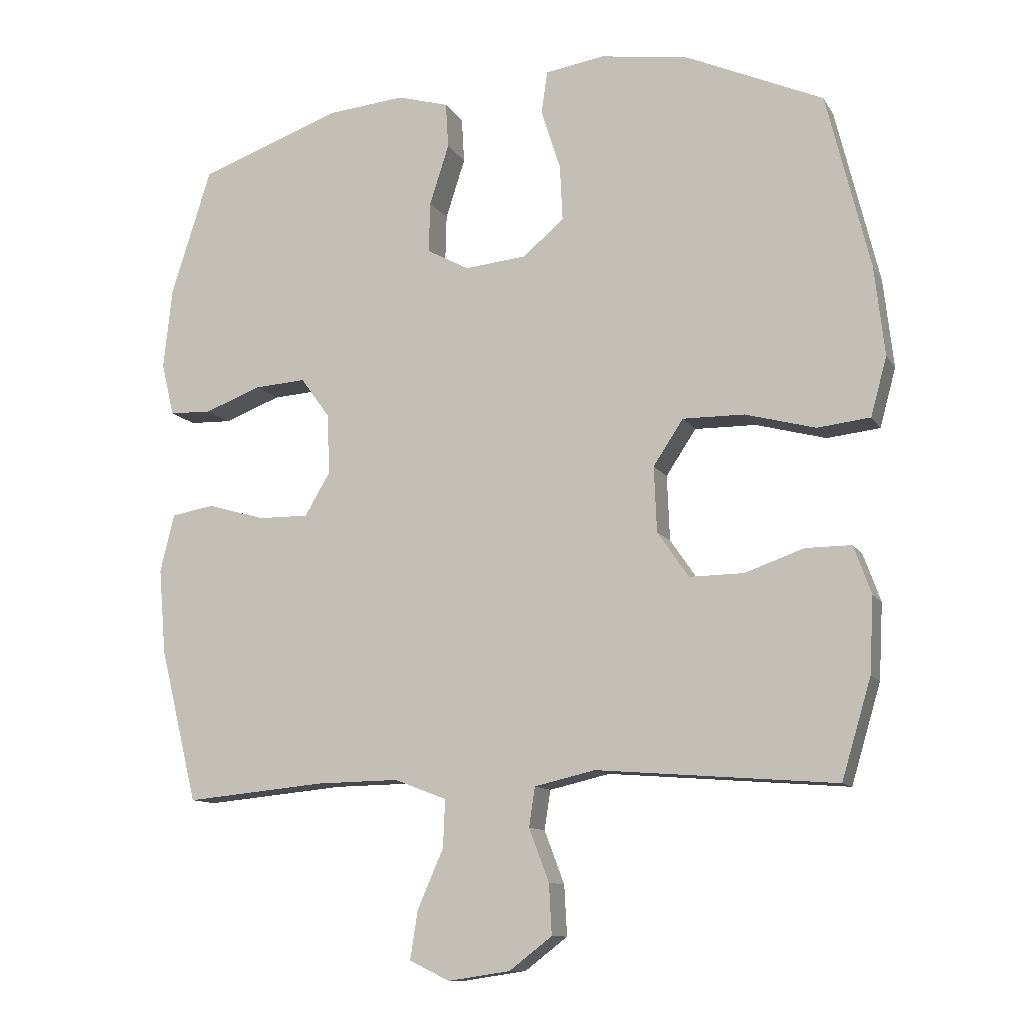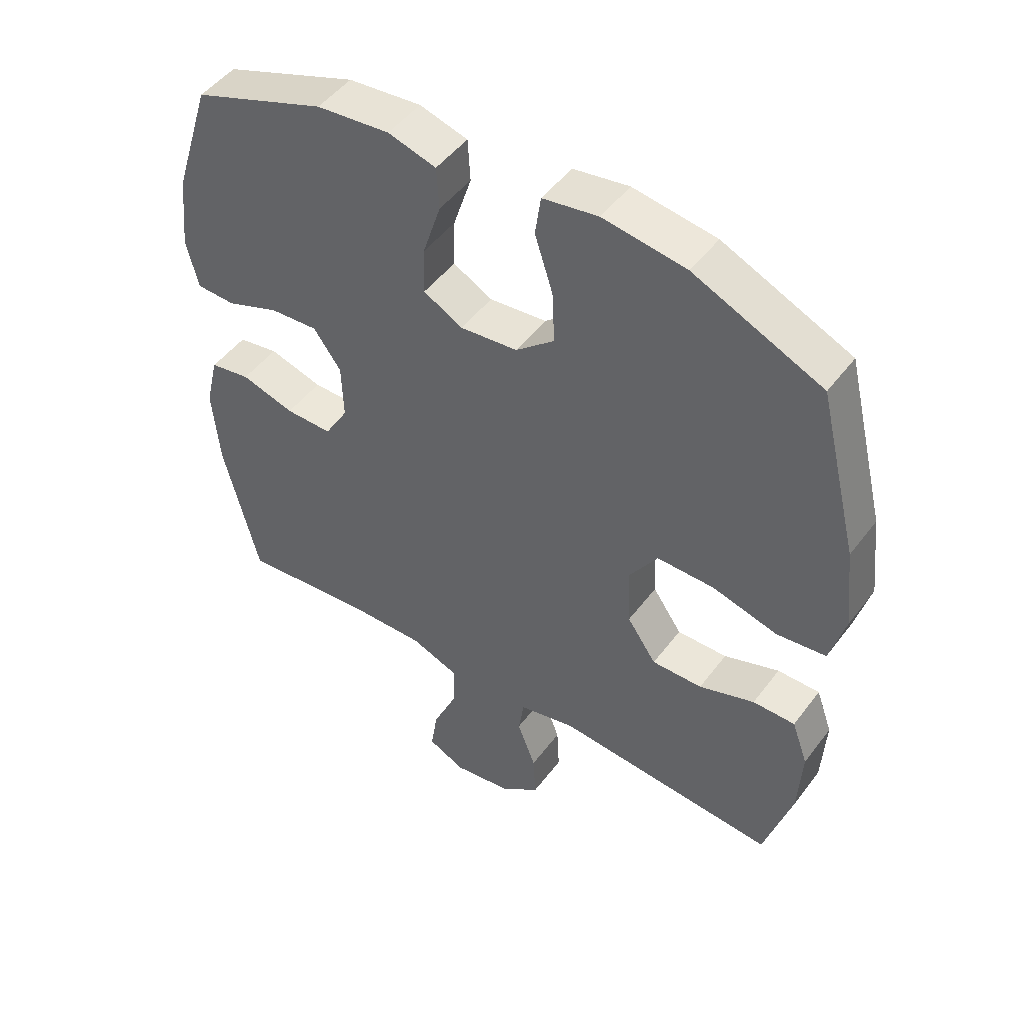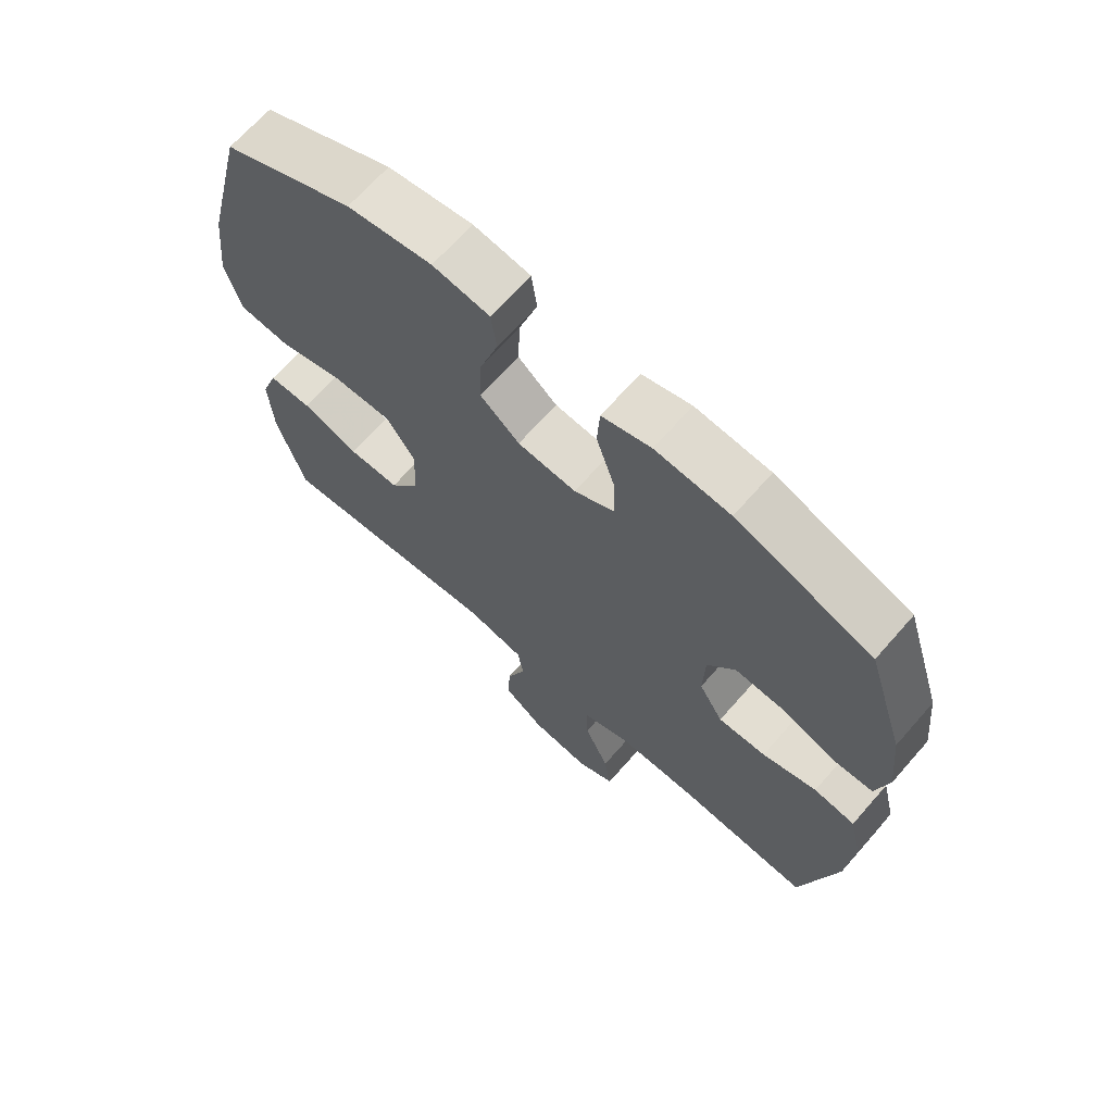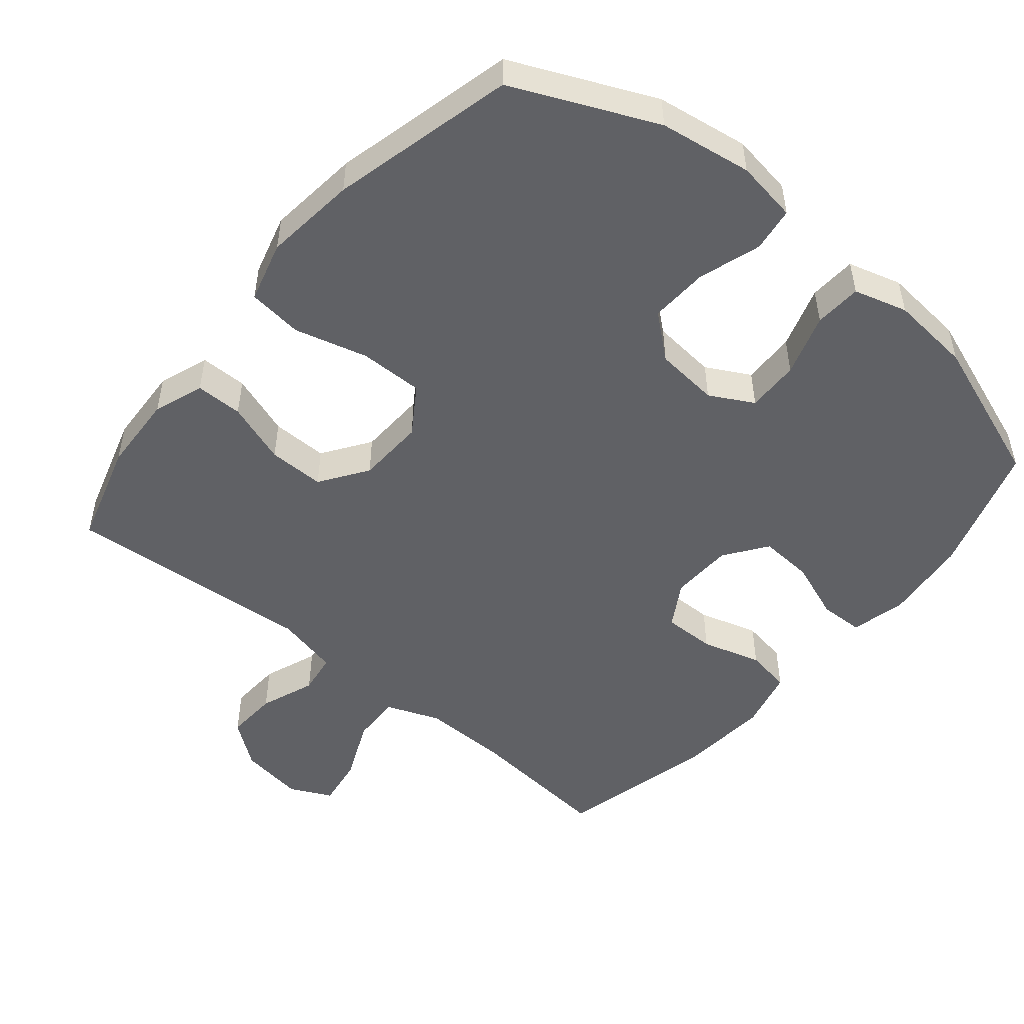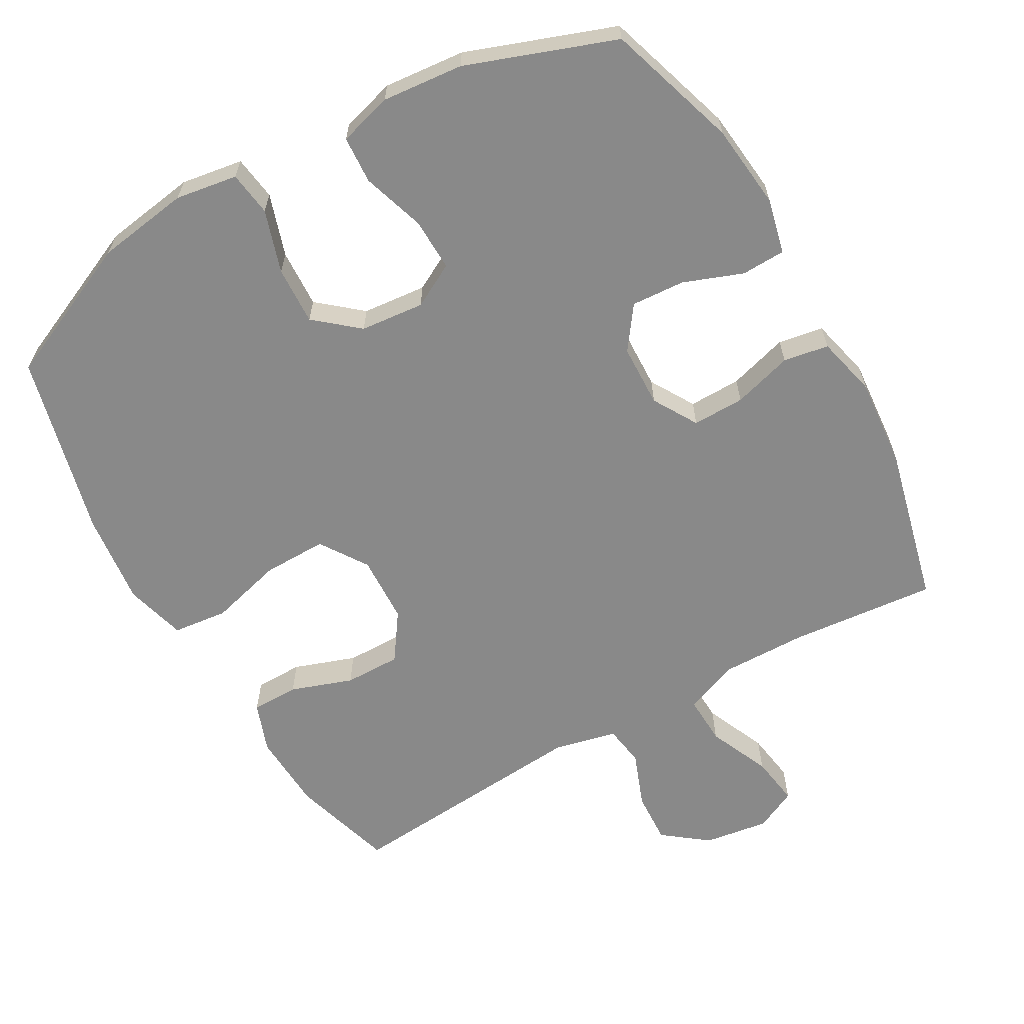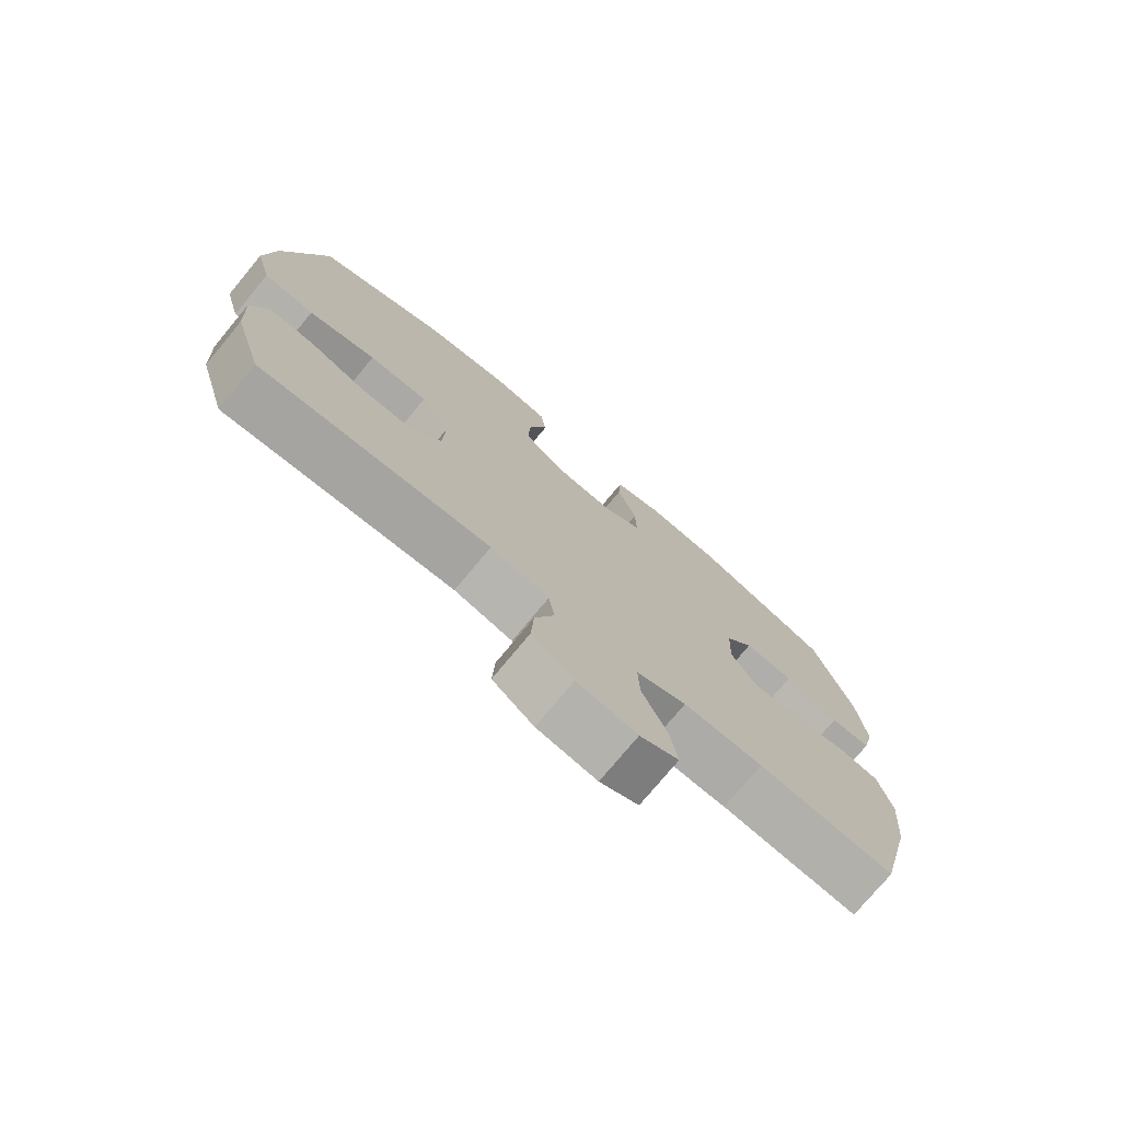
<metadata>
{"format":"obj","ext":"obj","renderer":"f3d","projection":"perspective","resolution":1024,"background":"white","views":[{"elev":-11.1,"azim":-160.5,"up":"+Z"},{"elev":48.5,"azim":-144.8,"up":"+Z"},{"elev":67.9,"azim":41.3,"up":"+Z"},{"elev":-50.3,"azim":-39.7,"up":"+Y"},{"elev":-63.1,"azim":29.6,"up":"+Y"},{"elev":-75.9,"azim":-39.7,"up":"+Z"}]}
</metadata>
<code>
v -0.5 0.07 -0.5
v -0.544 0.07 -0.352
v -0.55 0.07 -0.239
v -0.524 0.07 -0.167
v -0.456 0.07 -0.167
v -0.367 0.07 -0.198
v -0.286 0.07 -0.199
v -0.239 0.07 -0.131
v -0.235 0.07 -0.033
v -0.28 0.07 0.035
v -0.372 0.07 0.034
v -0.477 0.07 0.006
v -0.556 0.07 0.015
v -0.58 0.07 0.103
v -0.565 0.07 0.236
v -0.5 0.07 0.5
v -0.295 0.07 0.591
v -0.162 0.07 0.611
v -0.073 0.07 0.597
v -0.064 0.07 0.533
v -0.093 0.07 0.443
v -0.097 0.07 0.359
v -0.035 0.07 0.307
v 0.057 0.07 0.298
v 0.12 0.07 0.332
v 0.118 0.07 0.408
v 0.089 0.07 0.498
v 0.093 0.07 0.566
v 0.17 0.07 0.588
v 0.287 0.07 0.577
v 0.5 0.07 0.5
v 0.56 0.07 0.311
v 0.573 0.07 0.189
v 0.554 0.07 0.11
v 0.491 0.07 0.108
v 0.406 0.07 0.14
v 0.329 0.07 0.145
v 0.285 0.07 0.084
v 0.282 0.07 -0.006
v 0.32 0.07 -0.07
v 0.395 0.07 -0.069
v 0.481 0.07 -0.044
v 0.546 0.07 -0.055
v 0.567 0.07 -0.142
v 0.556 0.07 -0.271
v 0.5 0.07 -0.5
v 0.289 0.07 -0.48
v 0.166 0.07 -0.478
v 0.088 0.07 -0.508
v 0.091 0.07 -0.579
v 0.13 0.07 -0.668
v 0.141 0.07 -0.74
v 0.081 0.07 -0.769
v -0.012 0.07 -0.755
v -0.076 0.07 -0.706
v -0.072 0.07 -0.631
v -0.042 0.07 -0.552
v -0.051 0.07 -0.493
v -0.142 0.07 -0.472
v -0.5 0 -0.5
v -0.544 0 -0.352
v -0.55 0 -0.239
v -0.524 0 -0.167
v -0.456 0 -0.167
v -0.367 0 -0.198
v -0.286 0 -0.199
v -0.239 0 -0.131
v -0.235 0 -0.033
v -0.28 0 0.035
v -0.372 0 0.034
v -0.477 0 0.006
v -0.556 0 0.015
v -0.58 0 0.103
v -0.565 0 0.236
v -0.5 0 0.5
v -0.295 0 0.591
v -0.162 0 0.611
v -0.073 0 0.597
v -0.064 0 0.533
v -0.093 0 0.443
v -0.097 0 0.359
v -0.035 0 0.307
v 0.057 0 0.298
v 0.12 0 0.332
v 0.118 0 0.408
v 0.089 0 0.498
v 0.093 0 0.566
v 0.17 0 0.588
v 0.287 0 0.577
v 0.5 0 0.5
v 0.56 0 0.311
v 0.573 0 0.189
v 0.554 0 0.11
v 0.491 0 0.108
v 0.406 0 0.14
v 0.329 0 0.145
v 0.285 0 0.084
v 0.282 0 -0.006
v 0.32 0 -0.07
v 0.395 0 -0.069
v 0.481 0 -0.044
v 0.546 0 -0.055
v 0.567 0 -0.142
v 0.556 0 -0.271
v 0.5 0 -0.5
v 0.289 0 -0.48
v 0.166 0 -0.478
v 0.088 0 -0.508
v 0.091 0 -0.579
v 0.13 0 -0.668
v 0.141 0 -0.74
v 0.081 0 -0.769
v -0.012 0 -0.755
v -0.076 0 -0.706
v -0.072 0 -0.631
v -0.042 0 -0.552
v -0.051 0 -0.493
v -0.142 0 -0.472
f 55 56 57
f 54 55 57
f 53 54 57
f 52 53 57
f 51 52 57
f 50 51 57
f 49 50 57 58
f 48 49 58 59
f 45 46 47
f 44 45 47
f 43 44 47
f 42 43 47
f 41 42 47
f 47 48 59
f 41 47 59
f 40 41 59
f 34 35 36
f 33 34 36
f 32 33 36
f 31 32 36
f 30 31 36
f 29 30 36
f 28 29 36
f 27 28 36
f 26 27 36
f 25 26 36 37
f 24 25 37 38
f 19 20 21
f 18 19 21
f 17 18 21
f 16 17 21
f 15 16 21
f 14 15 21
f 13 14 21
f 12 13 21
f 11 12 21
f 10 11 21 22
f 9 10 22 23
f 4 5 6
f 3 4 6
f 2 3 6
f 1 2 6
f 59 1 6
f 59 6 7
f 59 7 8
f 40 59 8
f 39 40 8
f 24 38 39
f 23 24 39
f 9 23 39
f 8 9 39
f 116 115 114
f 116 114 113
f 116 113 112
f 116 112 111
f 116 111 110
f 116 110 109
f 117 116 109 108
f 118 117 108 107
f 106 105 104
f 106 104 103
f 106 103 102
f 106 102 101
f 106 101 100
f 118 107 106
f 118 106 100
f 118 100 99
f 95 94 93
f 95 93 92
f 95 92 91
f 95 91 90
f 95 90 89
f 95 89 88
f 95 88 87
f 95 87 86
f 95 86 85
f 96 95 85 84
f 97 96 84 83
f 80 79 78
f 80 78 77
f 80 77 76
f 80 76 75
f 80 75 74
f 80 74 73
f 80 73 72
f 80 72 71
f 80 71 70
f 81 80 70 69
f 82 81 69 68
f 65 64 63
f 65 63 62
f 65 62 61
f 65 61 60
f 65 60 118
f 66 65 118
f 67 66 118
f 67 118 99
f 67 99 98
f 98 97 83
f 98 83 82
f 98 82 68
f 98 68 67
f 1 60 61 2
f 2 61 62 3
f 3 62 63 4
f 4 63 64 5
f 5 64 65 6
f 6 65 66 7
f 7 66 67 8
f 8 67 68 9
f 9 68 69 10
f 10 69 70 11
f 11 70 71 12
f 12 71 72 13
f 13 72 73 14
f 14 73 74 15
f 15 74 75 16
f 16 75 76 17
f 17 76 77 18
f 18 77 78 19
f 19 78 79 20
f 20 79 80 21
f 21 80 81 22
f 22 81 82 23
f 23 82 83 24
f 24 83 84 25
f 25 84 85 26
f 26 85 86 27
f 27 86 87 28
f 28 87 88 29
f 29 88 89 30
f 30 89 90 31
f 31 90 91 32
f 32 91 92 33
f 33 92 93 34
f 34 93 94 35
f 35 94 95 36
f 36 95 96 37
f 37 96 97 38
f 38 97 98 39
f 39 98 99 40
f 40 99 100 41
f 41 100 101 42
f 42 101 102 43
f 43 102 103 44
f 44 103 104 45
f 45 104 105 46
f 46 105 106 47
f 47 106 107 48
f 48 107 108 49
f 49 108 109 50
f 50 109 110 51
f 51 110 111 52
f 52 111 112 53
f 53 112 113 54
f 54 113 114 55
f 55 114 115 56
f 56 115 116 57
f 57 116 117 58
f 58 117 118 59
f 59 118 60 1

</code>
